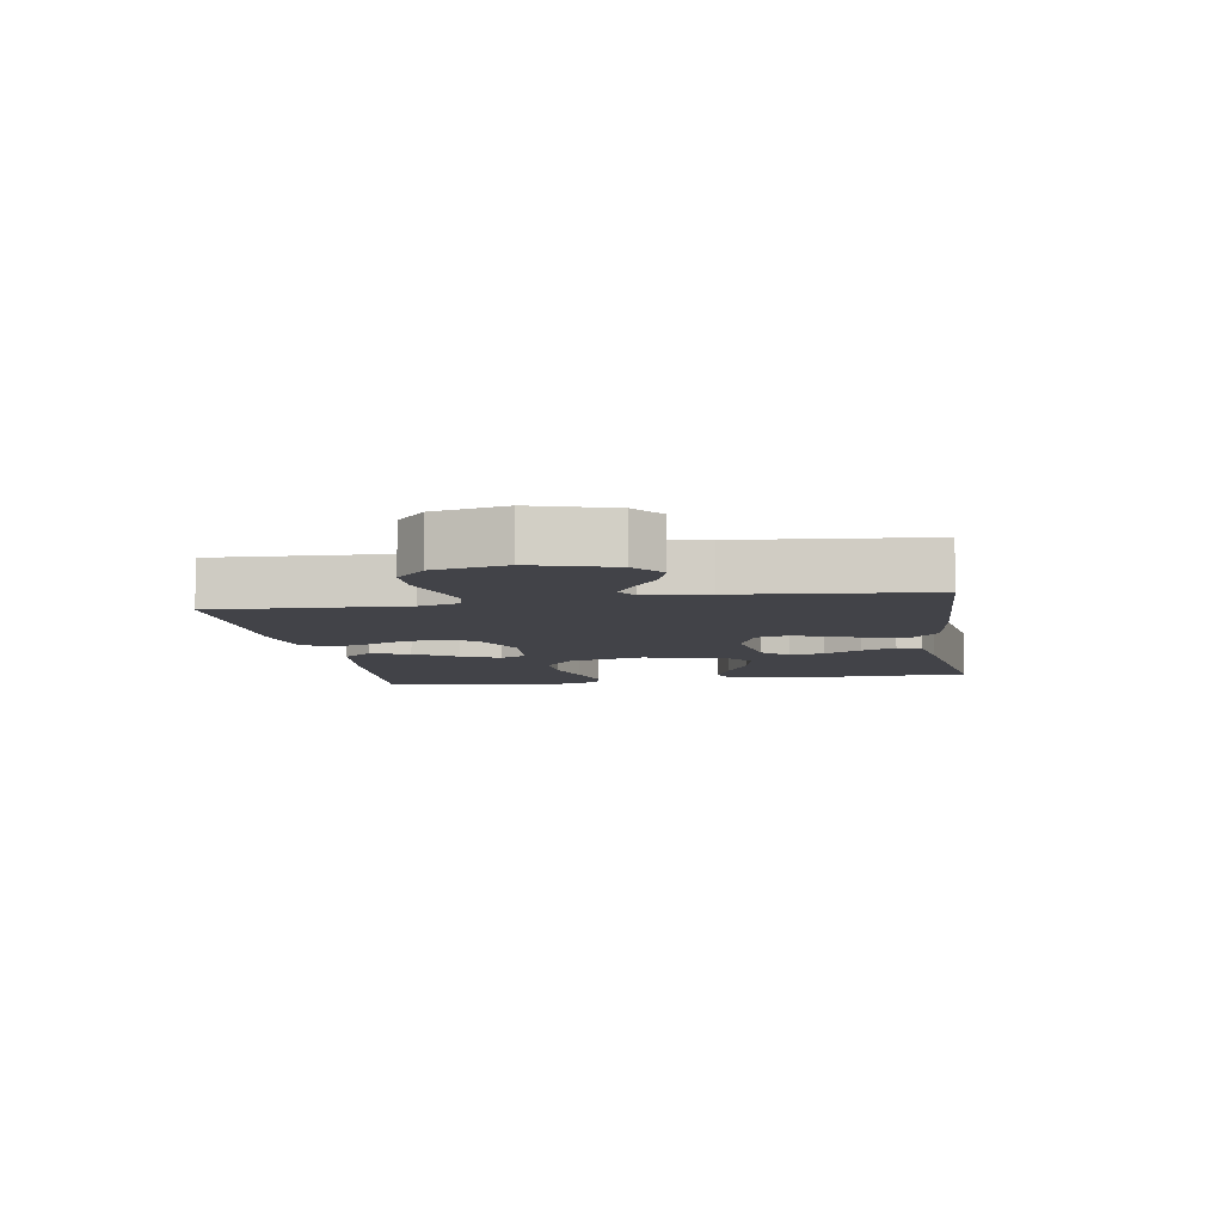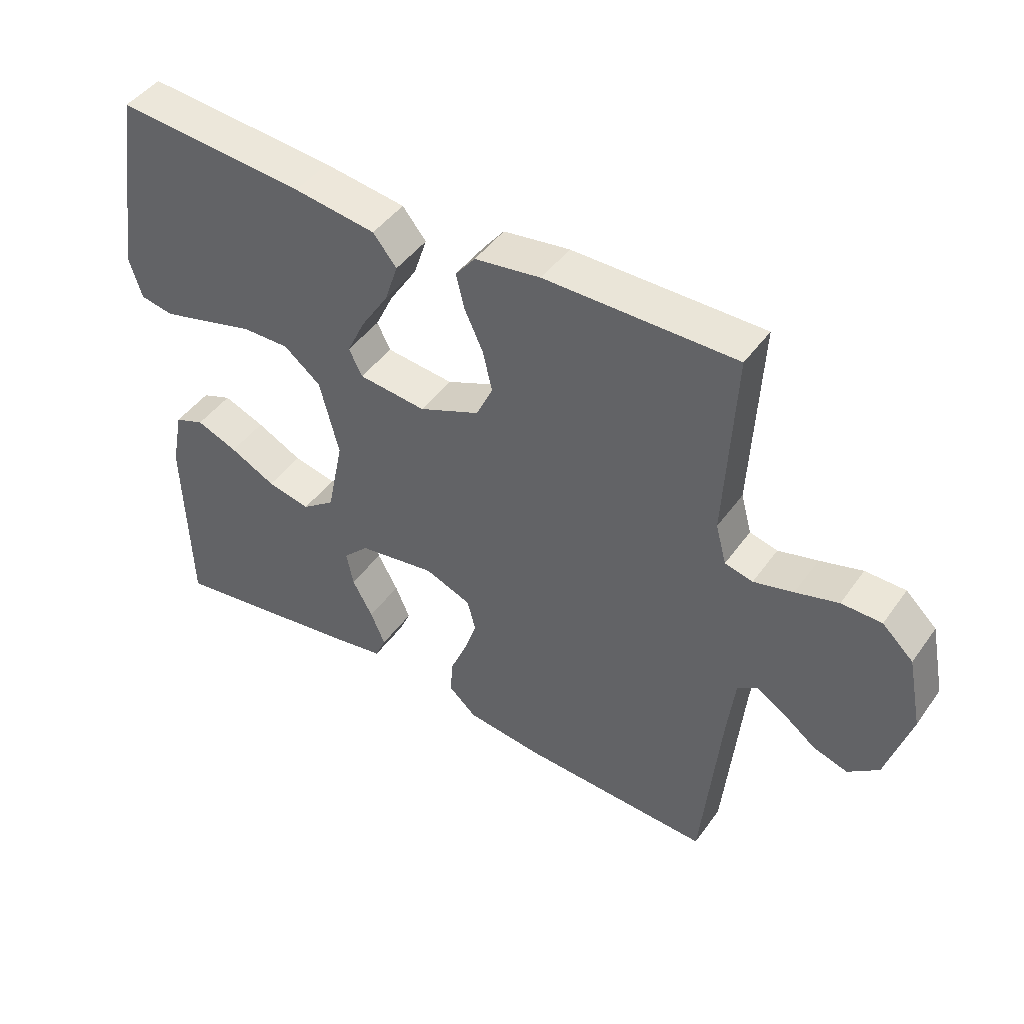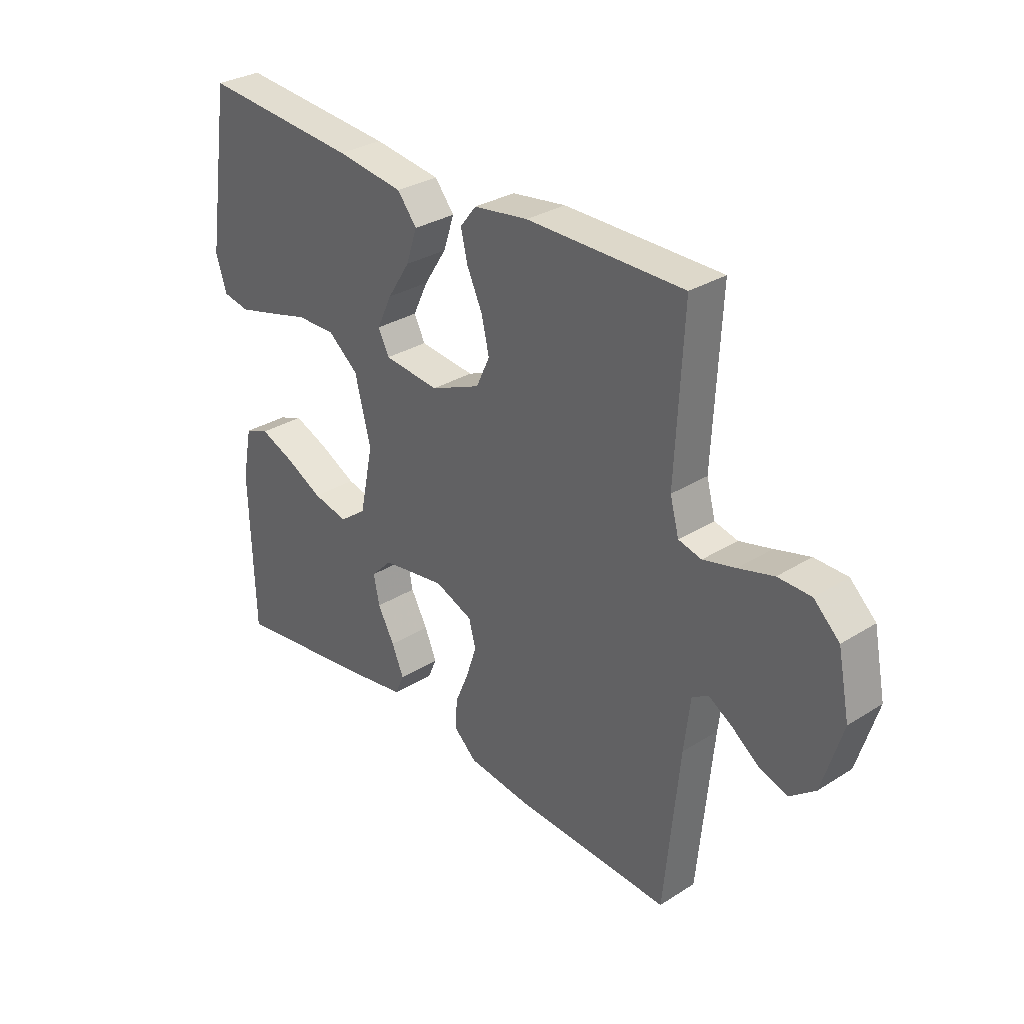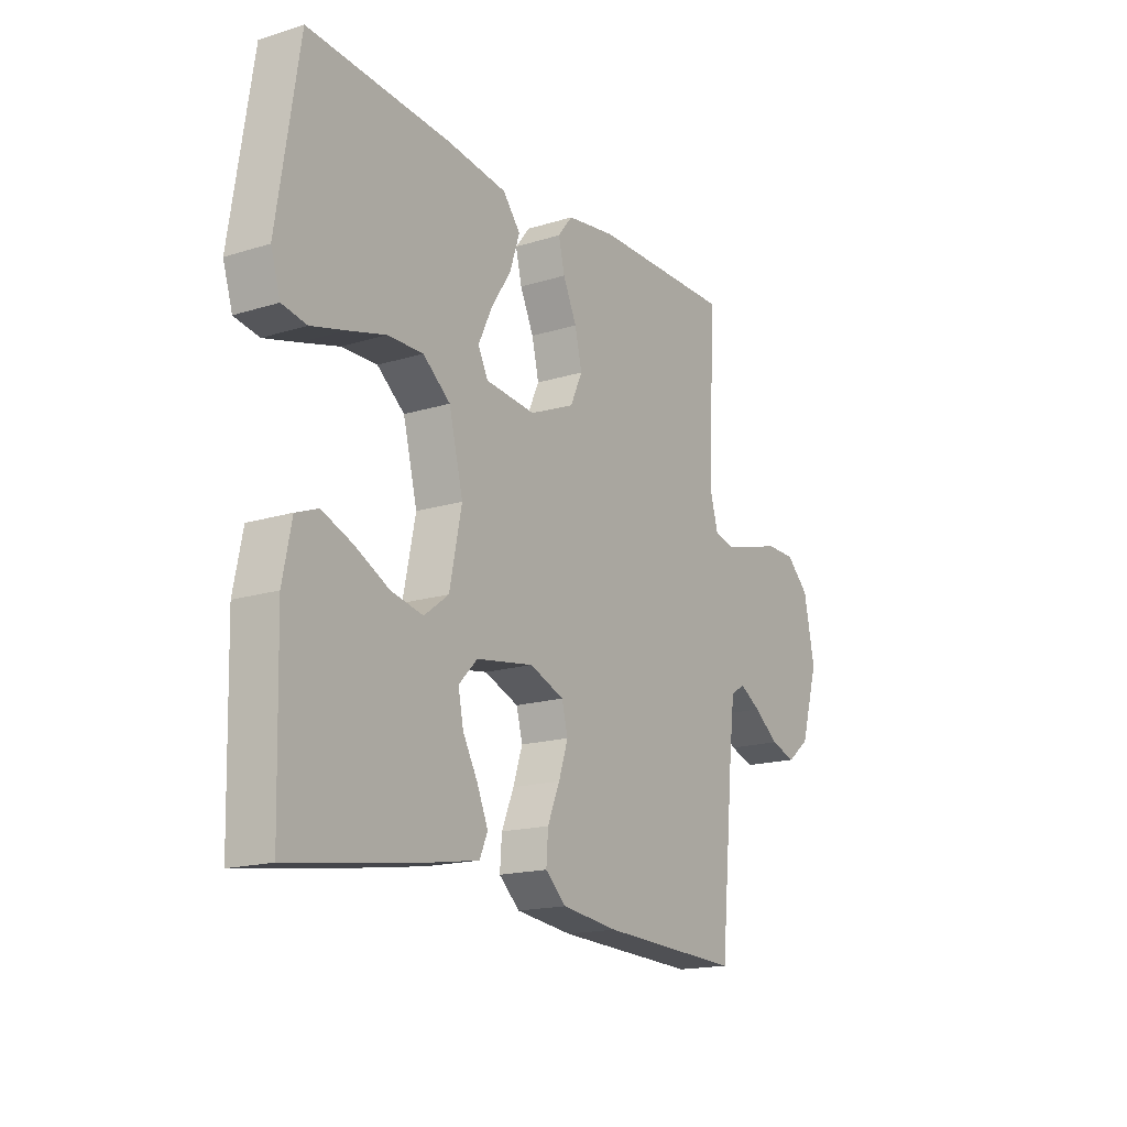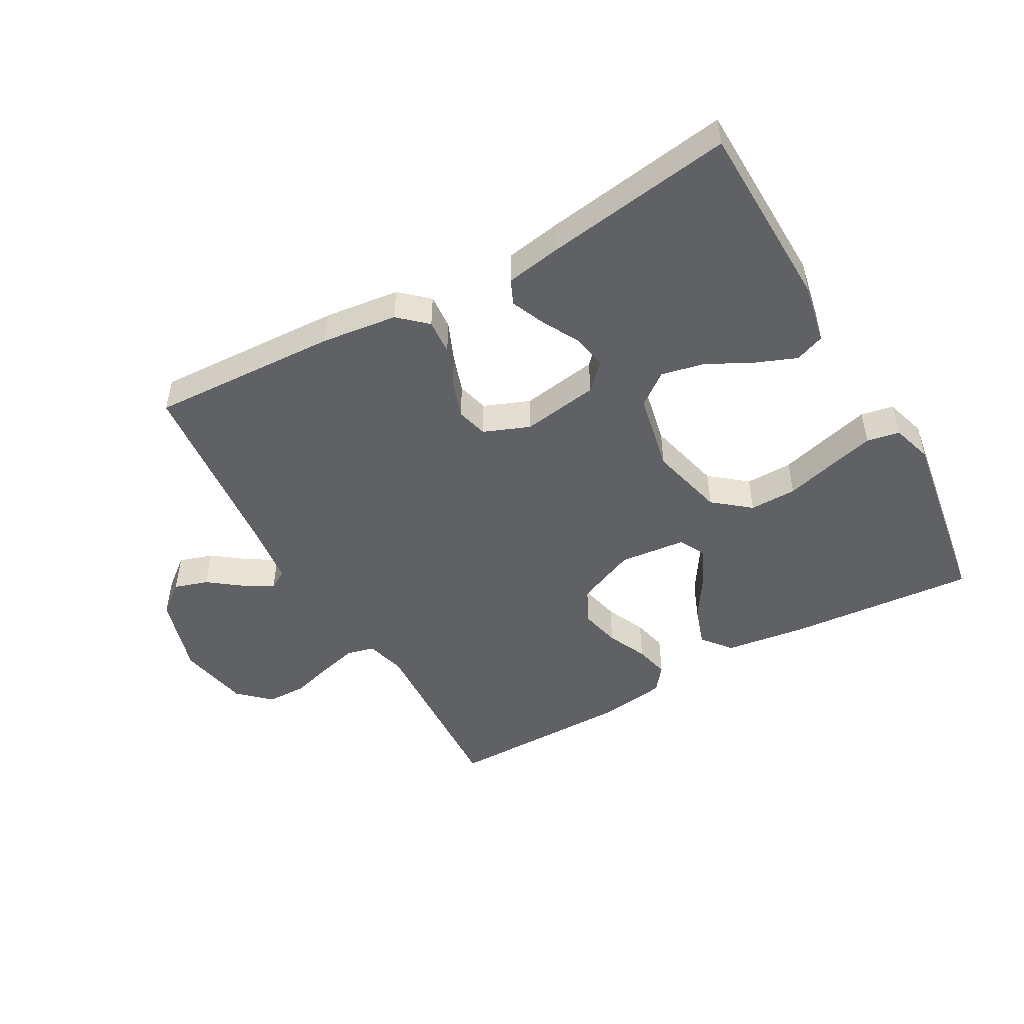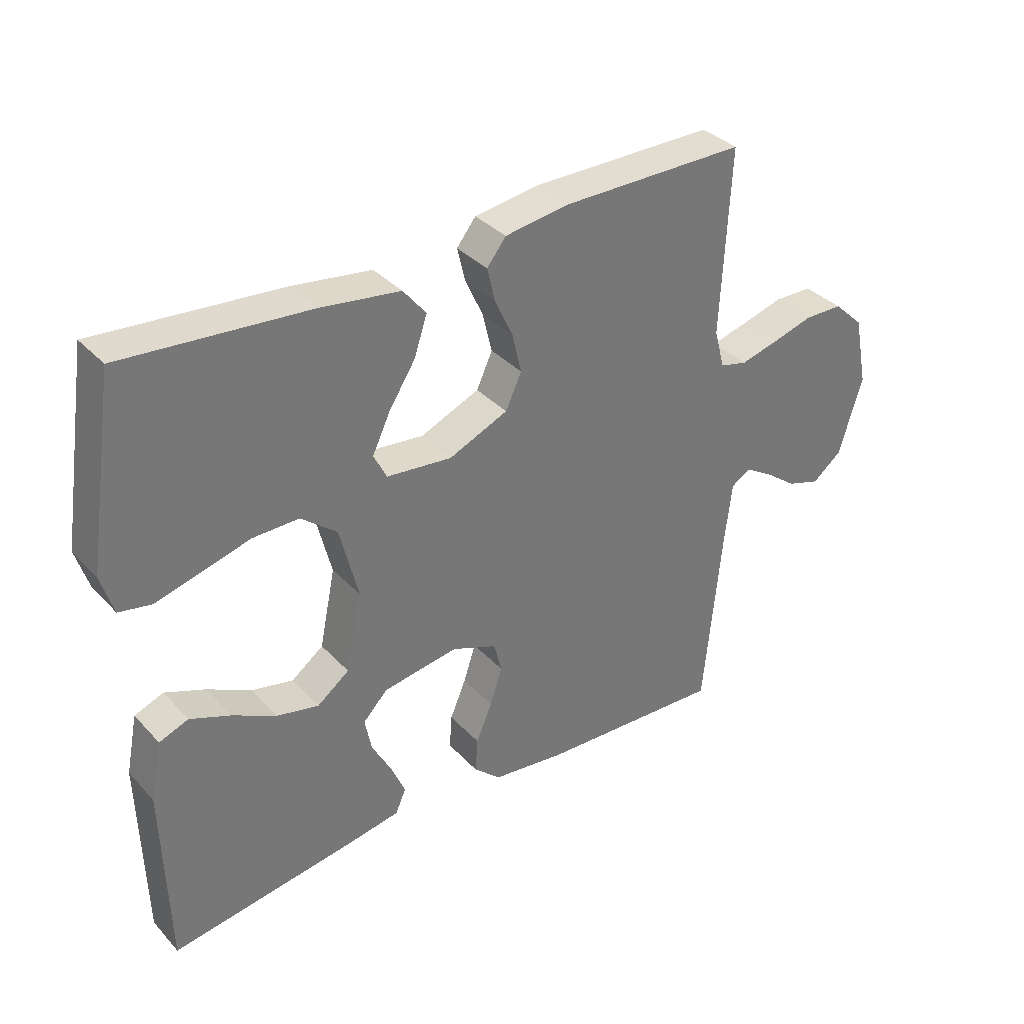
<metadata>
{"format":"obj","ext":"obj","renderer":"f3d","projection":"perspective","resolution":1024,"background":"white","views":[{"elev":-7.6,"azim":99.5,"up":"+Y"},{"elev":45.4,"azim":33.4,"up":"+Z"},{"elev":31.0,"azim":48.1,"up":"+Z"},{"elev":-16.8,"azim":-57.8,"up":"+Z"},{"elev":-49.0,"azim":-150.7,"up":"+Y"},{"elev":35.1,"azim":-36.3,"up":"+Z"}]}
</metadata>
<code>
v 0.5 0.07 0.5
v 0.485 0.07 0.2
v 0.502 0.07 0.137
v 0.546 0.07 0.126
v 0.608 0.07 0.142
v 0.675 0.07 0.161
v 0.738 0.07 0.16
v 0.787 0.07 0.114
v 0.81 0.07 0
v 0.772 0.07 -0.127
v 0.724 0.07 -0.165
v 0.67 0.07 -0.148
v 0.617 0.07 -0.108
v 0.572 0.07 -0.081
v 0.541 0.07 -0.1
v 0.529 0.07 -0.2
v 0.5 0.07 -0.5
v 0.2 0.07 -0.486
v 0.08 0.07 -0.471
v 0.036 0.07 -0.431
v 0.04 0.07 -0.375
v 0.066 0.07 -0.313
v 0.086 0.07 -0.253
v 0.073 0.07 -0.203
v 0 0.07 -0.174
v -0.122 0.07 -0.193
v -0.162 0.07 -0.234
v -0.151 0.07 -0.289
v -0.119 0.07 -0.348
v -0.096 0.07 -0.402
v -0.113 0.07 -0.441
v -0.2 0.07 -0.456
v -0.5 0.07 -0.5
v -0.508 0.07 -0.2
v -0.489 0.07 -0.105
v -0.442 0.07 -0.087
v -0.377 0.07 -0.113
v -0.305 0.07 -0.15
v -0.237 0.07 -0.165
v -0.185 0.07 -0.126
v -0.159 0.07 0
v -0.189 0.07 0.12
v -0.247 0.07 0.167
v -0.322 0.07 0.166
v -0.402 0.07 0.144
v -0.474 0.07 0.125
v -0.526 0.07 0.135
v -0.546 0.07 0.2
v -0.5 0.07 0.5
v -0.2 0.07 0.475
v -0.071 0.07 0.457
v -0.034 0.07 0.411
v -0.055 0.07 0.348
v -0.098 0.07 0.281
v -0.127 0.07 0.22
v -0.106 0.07 0.178
v 0 0.07 0.167
v 0.096 0.07 0.208
v 0.122 0.07 0.264
v 0.107 0.07 0.328
v 0.078 0.07 0.391
v 0.065 0.07 0.446
v 0.096 0.07 0.485
v 0.2 0.07 0.5
v 0.5 0 0.5
v 0.485 0 0.2
v 0.502 0 0.137
v 0.546 0 0.126
v 0.608 0 0.142
v 0.675 0 0.161
v 0.738 0 0.16
v 0.787 0 0.114
v 0.81 0 0
v 0.772 0 -0.127
v 0.724 0 -0.165
v 0.67 0 -0.148
v 0.617 0 -0.108
v 0.572 0 -0.081
v 0.541 0 -0.1
v 0.529 0 -0.2
v 0.5 0 -0.5
v 0.2 0 -0.486
v 0.08 0 -0.471
v 0.036 0 -0.431
v 0.04 0 -0.375
v 0.066 0 -0.313
v 0.086 0 -0.253
v 0.073 0 -0.203
v 0 0 -0.174
v -0.122 0 -0.193
v -0.162 0 -0.234
v -0.151 0 -0.289
v -0.119 0 -0.348
v -0.096 0 -0.402
v -0.113 0 -0.441
v -0.2 0 -0.456
v -0.5 0 -0.5
v -0.508 0 -0.2
v -0.489 0 -0.105
v -0.442 0 -0.087
v -0.377 0 -0.113
v -0.305 0 -0.15
v -0.237 0 -0.165
v -0.185 0 -0.126
v -0.159 0 0
v -0.189 0 0.12
v -0.247 0 0.167
v -0.322 0 0.166
v -0.402 0 0.144
v -0.474 0 0.125
v -0.526 0 0.135
v -0.546 0 0.2
v -0.5 0 0.5
v -0.2 0 0.475
v -0.071 0 0.457
v -0.034 0 0.411
v -0.055 0 0.348
v -0.098 0 0.281
v -0.127 0 0.22
v -0.106 0 0.178
v 0 0 0.167
v 0.096 0 0.208
v 0.122 0 0.264
v 0.107 0 0.328
v 0.078 0 0.391
v 0.065 0 0.446
v 0.096 0 0.485
v 0.2 0 0.5
f 63 64 1 2
f 60 61 62 63
f 59 60 63 2
f 58 59 2 3
f 57 58 3 4
f 51 52 53 54
f 51 54 55
f 50 51 55
f 49 50 55
f 48 49 55 56
f 44 45 46 47
f 44 47 48
f 43 44 48 56
f 35 36 37 38
f 33 34 35 38
f 33 38 39
f 32 33 39 40
f 28 29 30 31
f 28 31 32
f 27 28 32 40
f 19 20 21 22
f 19 22 23
f 16 17 18 19
f 15 16 19 23
f 14 15 23 24
f 10 11 12 13
f 10 13 14
f 9 10 14
f 5 6 7 8
f 4 5 8 9
f 57 4 9 14
f 42 43 56 57
f 41 42 57 14
f 26 27 40 41
f 25 26 41 14
f 14 24 25
f 66 65 128 127
f 127 126 125 124
f 66 127 124 123
f 67 66 123 122
f 68 67 122 121
f 118 117 116 115
f 119 118 115
f 119 115 114
f 119 114 113
f 120 119 113 112
f 111 110 109 108
f 112 111 108
f 120 112 108 107
f 102 101 100 99
f 102 99 98 97
f 103 102 97
f 104 103 97 96
f 95 94 93 92
f 96 95 92
f 104 96 92 91
f 86 85 84 83
f 87 86 83
f 83 82 81 80
f 87 83 80 79
f 88 87 79 78
f 77 76 75 74
f 78 77 74
f 78 74 73
f 72 71 70 69
f 73 72 69 68
f 78 73 68 121
f 121 120 107 106
f 78 121 106 105
f 105 104 91 90
f 78 105 90 89
f 89 88 78
f 1 65 66 2
f 2 66 67 3
f 3 67 68 4
f 4 68 69 5
f 5 69 70 6
f 6 70 71 7
f 7 71 72 8
f 8 72 73 9
f 9 73 74 10
f 10 74 75 11
f 11 75 76 12
f 12 76 77 13
f 13 77 78 14
f 14 78 79 15
f 15 79 80 16
f 16 80 81 17
f 17 81 82 18
f 18 82 83 19
f 19 83 84 20
f 20 84 85 21
f 21 85 86 22
f 22 86 87 23
f 23 87 88 24
f 24 88 89 25
f 25 89 90 26
f 26 90 91 27
f 27 91 92 28
f 28 92 93 29
f 29 93 94 30
f 30 94 95 31
f 31 95 96 32
f 32 96 97 33
f 33 97 98 34
f 34 98 99 35
f 35 99 100 36
f 36 100 101 37
f 37 101 102 38
f 38 102 103 39
f 39 103 104 40
f 40 104 105 41
f 41 105 106 42
f 42 106 107 43
f 43 107 108 44
f 44 108 109 45
f 45 109 110 46
f 46 110 111 47
f 47 111 112 48
f 48 112 113 49
f 49 113 114 50
f 50 114 115 51
f 51 115 116 52
f 52 116 117 53
f 53 117 118 54
f 54 118 119 55
f 55 119 120 56
f 56 120 121 57
f 57 121 122 58
f 58 122 123 59
f 59 123 124 60
f 60 124 125 61
f 61 125 126 62
f 62 126 127 63
f 63 127 128 64
f 64 128 65 1

</code>
